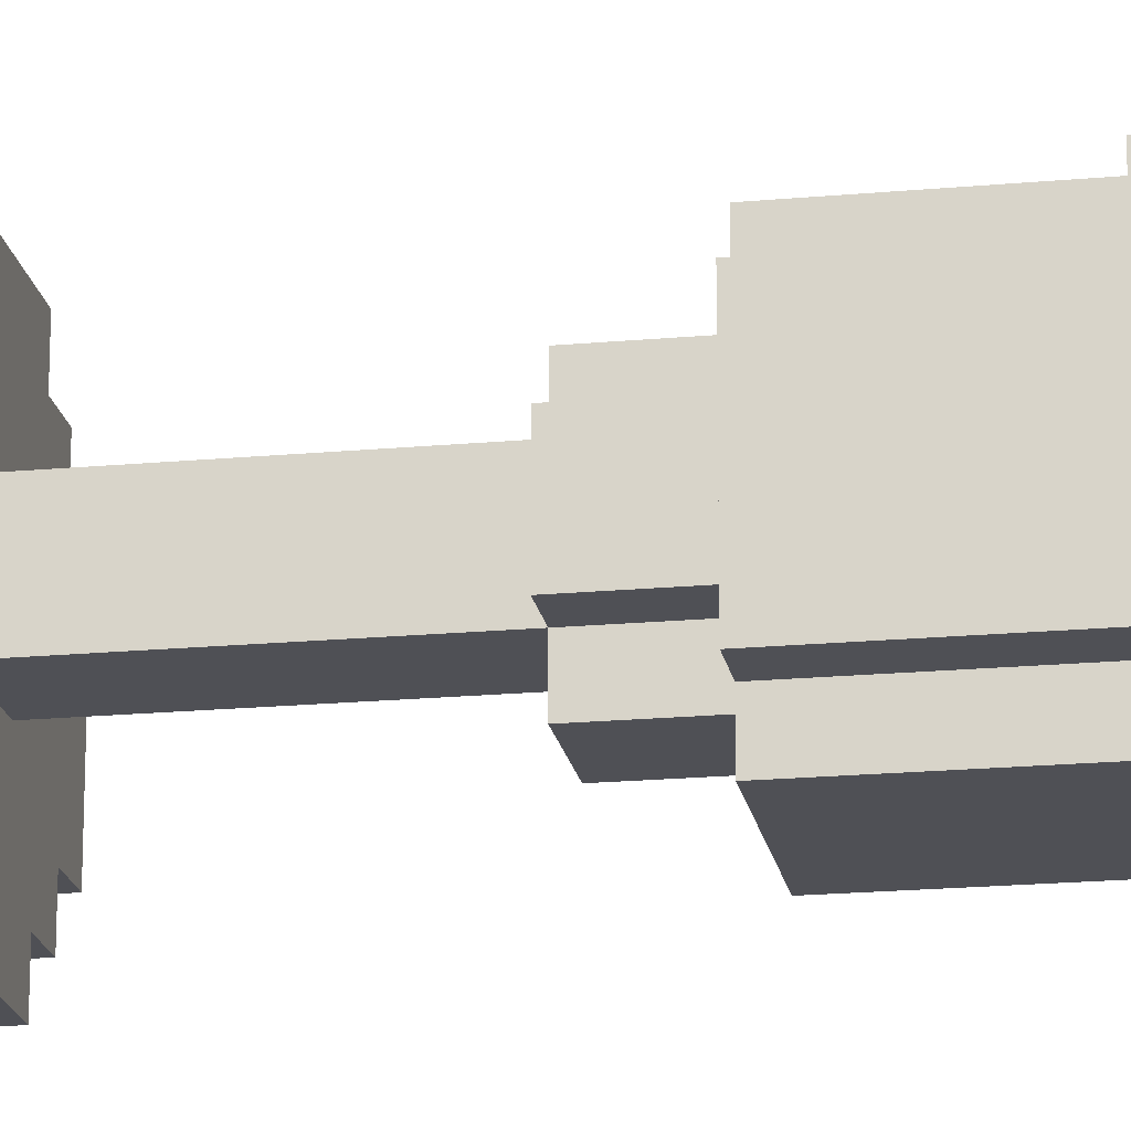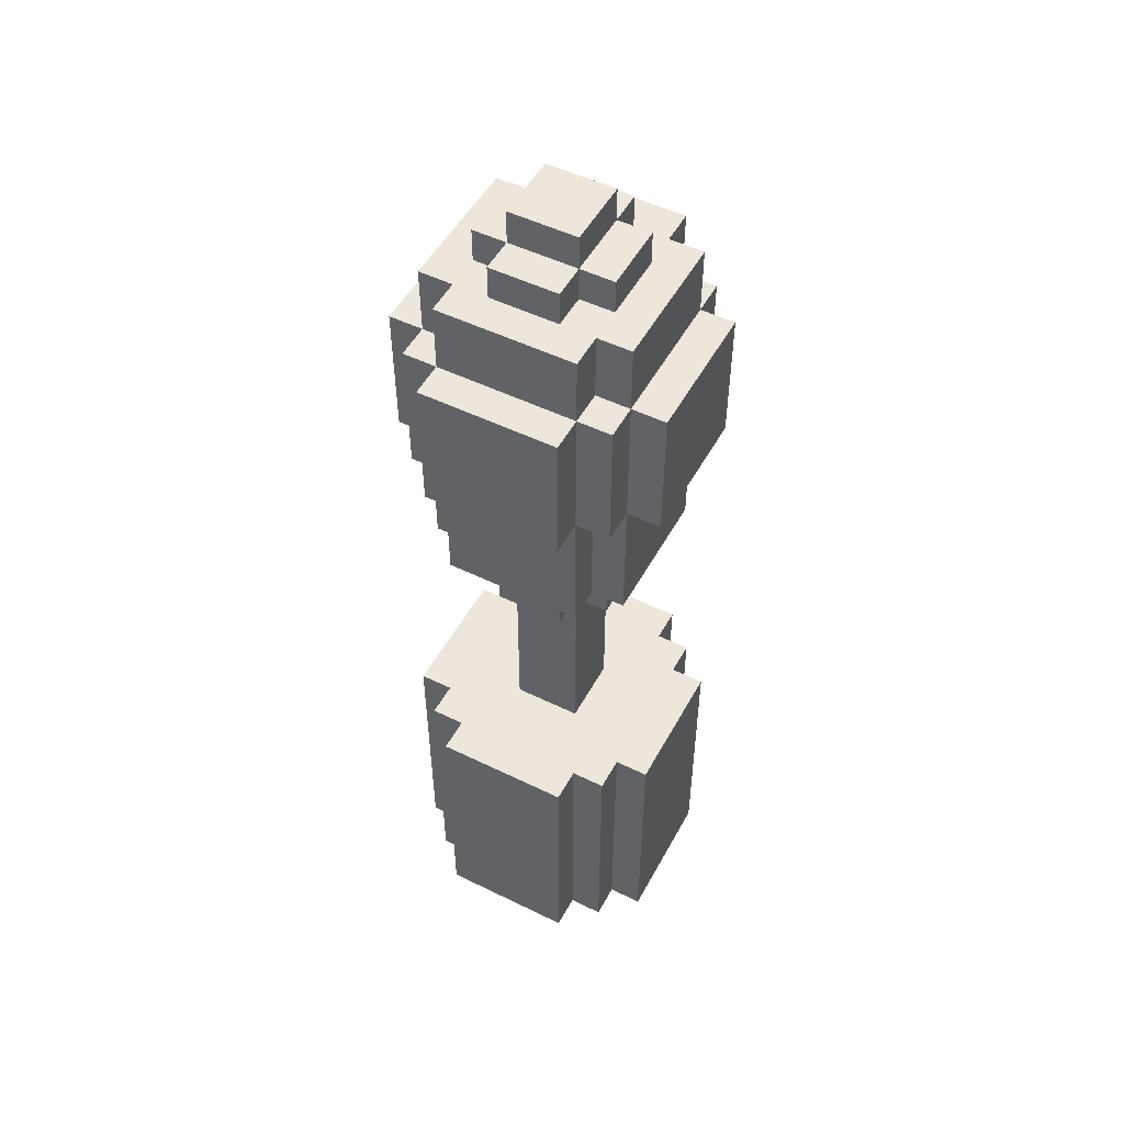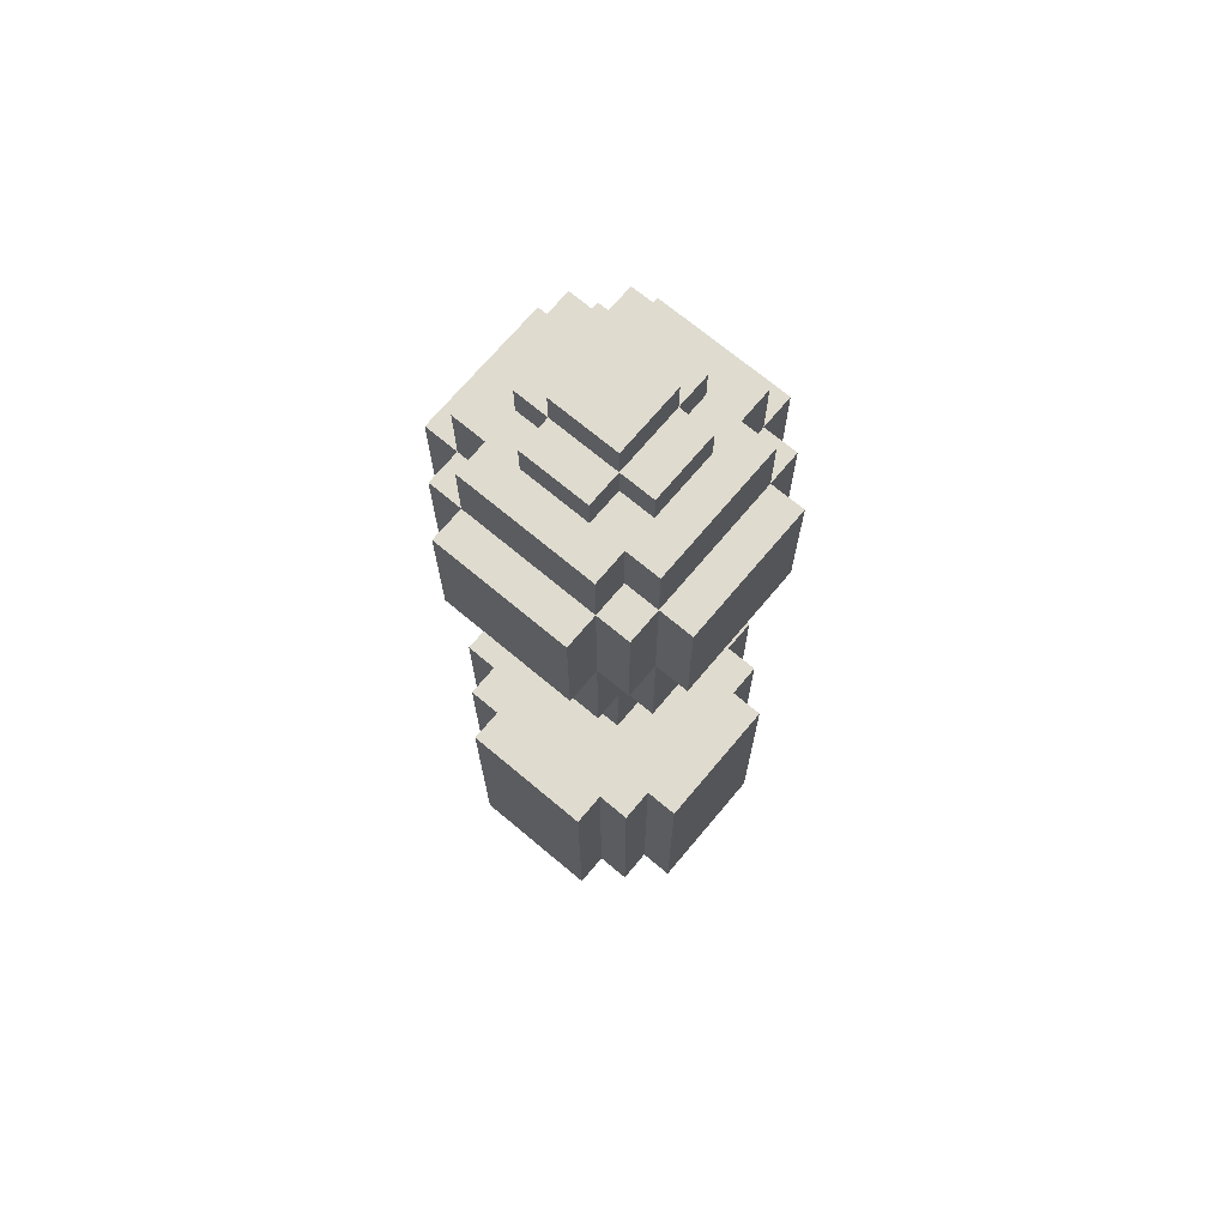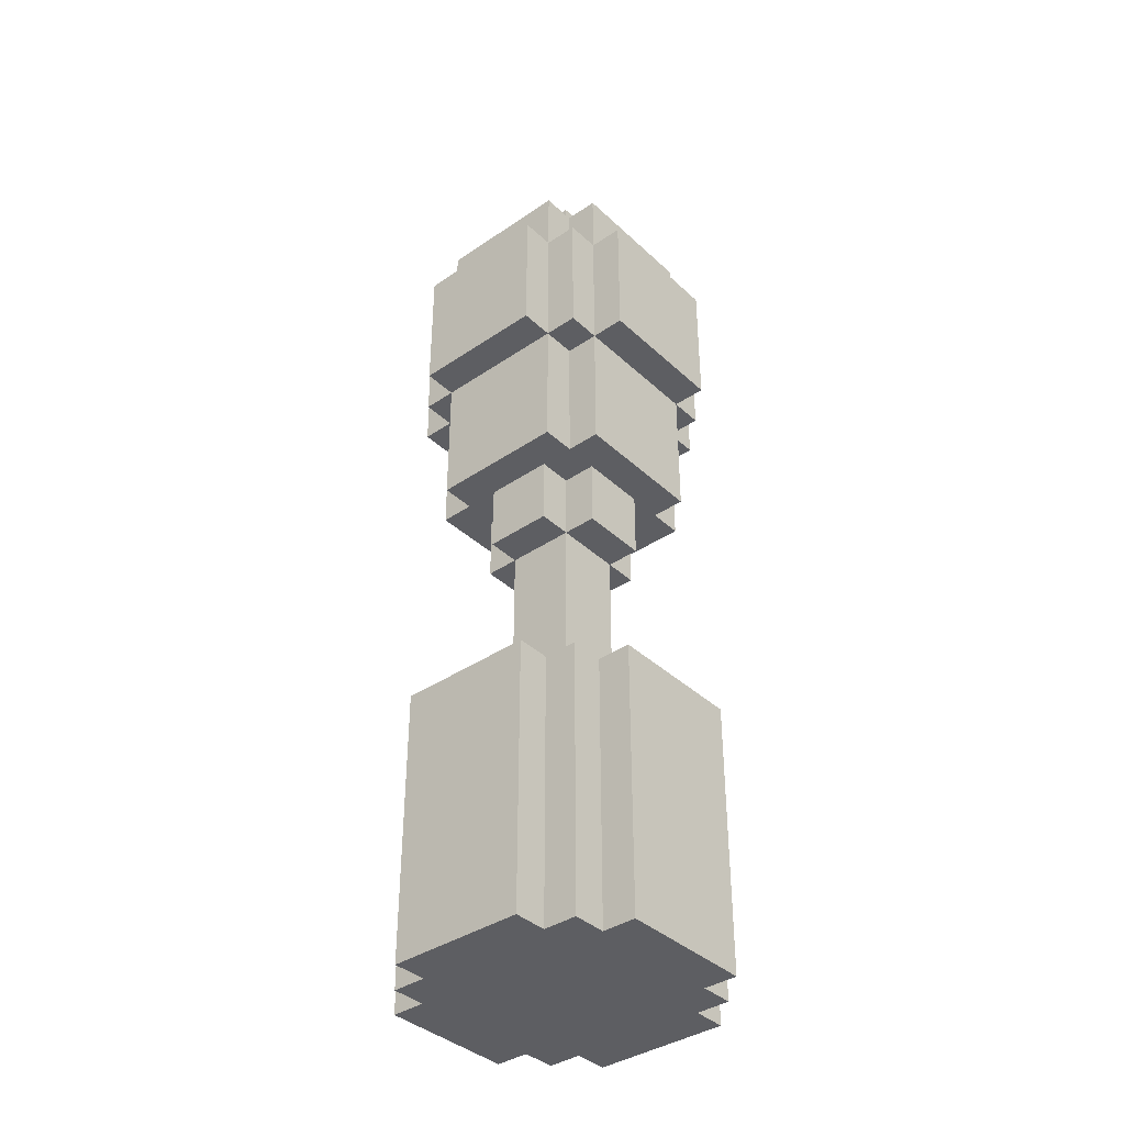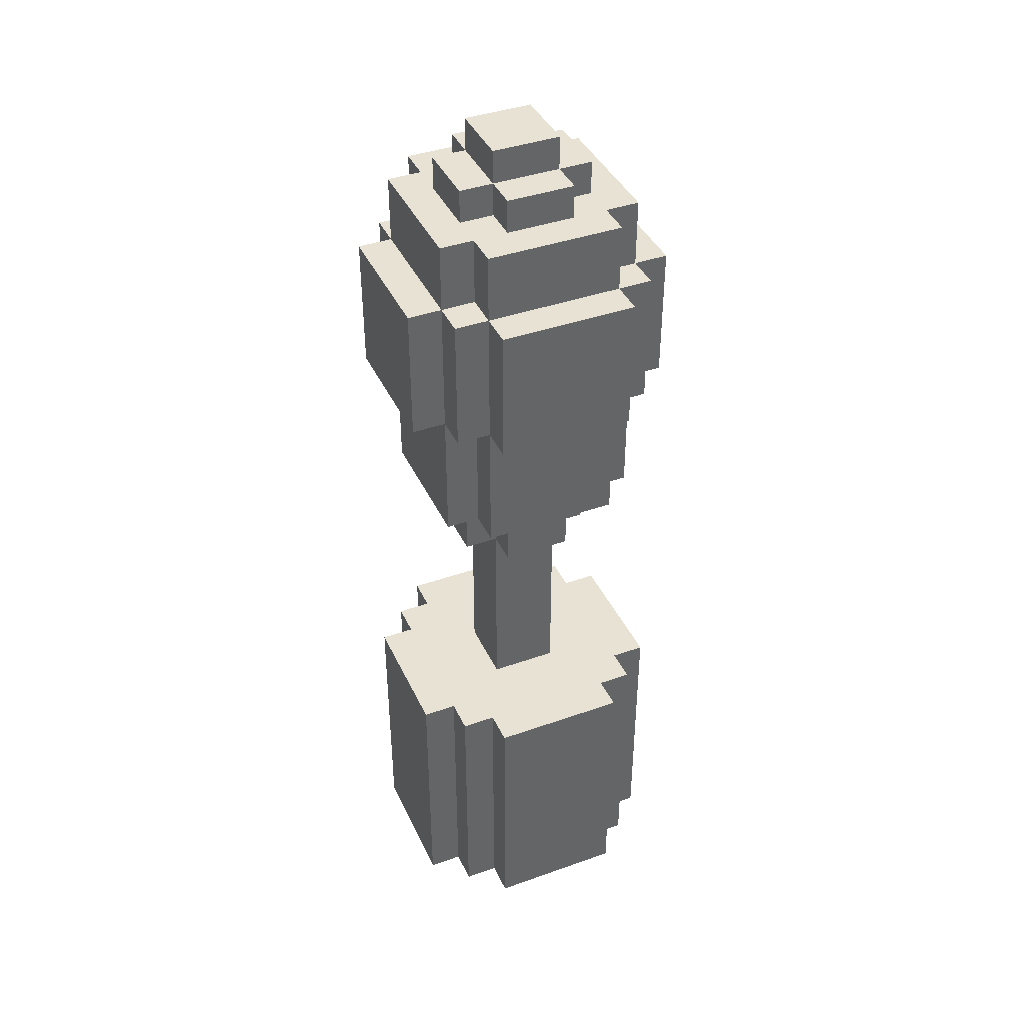
<metadata>
{"format":"obj","ext":"obj","renderer":"f3d","projection":"perspective","resolution":1024,"background":"white","views":[{"elev":-19.4,"azim":99.8,"up":"+Z"},{"elev":51.2,"azim":28.0,"up":"+Y"},{"elev":70.5,"azim":130.0,"up":"+Y"},{"elev":-38.3,"azim":-139.3,"up":"+Y"},{"elev":40.7,"azim":66.6,"up":"+Y"}]}
</metadata>
<code>
g classic:potted-tree
v -4 0 2
v -4 0 -2
v -4 8 2
v -4 8 -2
v -4 20 2
v -4 20 -2
v -4 24 2
v -4 24 -2
v -3 0 3
v -3 0 2
v -3 0 -2
v -3 0 -3
v -3 8 3
v -3 8 2
v -3 8 -2
v -3 8 -3
v -3 16 2
v -3 16 -2
v -3 20 3
v -3 20 2
v -3 20 -2
v -3 20 -3
v -3 24 3
v -3 24 2
v -3 24 -2
v -3 24 -3
v -3 26 2
v -3 26 -2
v -2 0 4
v -2 0 3
v -2 0 -3
v -2 0 -4
v -2 8 4
v -2 8 3
v -2 8 -3
v -2 8 -4
v -2 14 1
v -2 14 -1
v -2 16 3
v -2 16 2
v -2 16 1
v -2 16 -1
v -2 16 -2
v -2 16 -3
v -2 20 4
v -2 20 3
v -2 20 2
v -2 20 -2
v -2 20 -3
v -2 20 -4
v -2 24 4
v -2 24 3
v -2 24 2
v -2 24 -2
v -2 24 -3
v -2 24 -4
v -2 26 3
v -2 26 2
v -2 26 1
v -2 26 -1
v -2 26 -2
v -2 26 -3
v -2 27 1
v -2 27 -1
v -1 8 1
v -1 8 -1
v -1 14 2
v -1 14 1
v -1 14 -1
v -1 14 -2
v -1 16 2
v -1 16 1
v -1 16 -1
v -1 16 -2
v -1 26 2
v -1 26 1
v -1 26 -1
v -1 26 -2
v -1 27 2
v -1 27 1
v -1 27 -1
v -1 27 -2
v -1 28 1
v -1 28 -1
v 1 8 1
v 1 8 -1
v 1 14 2
v 1 14 1
v 1 14 -1
v 1 14 -2
v 1 16 2
v 1 16 1
v 1 16 -1
v 1 16 -2
v 1 26 2
v 1 26 1
v 1 26 -1
v 1 26 -2
v 1 27 2
v 1 27 1
v 1 27 -1
v 1 27 -2
v 1 28 1
v 1 28 -1
v 2 0 4
v 2 0 3
v 2 0 -3
v 2 0 -4
v 2 8 4
v 2 8 3
v 2 8 -3
v 2 8 -4
v 2 14 1
v 2 14 -1
v 2 16 3
v 2 16 2
v 2 16 1
v 2 16 -1
v 2 16 -2
v 2 16 -3
v 2 20 4
v 2 20 3
v 2 20 2
v 2 20 -2
v 2 20 -3
v 2 20 -4
v 2 24 4
v 2 24 3
v 2 24 2
v 2 24 -2
v 2 24 -3
v 2 24 -4
v 2 26 3
v 2 26 2
v 2 26 1
v 2 26 -1
v 2 26 -2
v 2 26 -3
v 2 27 1
v 2 27 -1
v 3 0 3
v 3 0 2
v 3 0 -2
v 3 0 -3
v 3 8 3
v 3 8 2
v 3 8 -2
v 3 8 -3
v 3 16 2
v 3 16 -2
v 3 20 3
v 3 20 2
v 3 20 -2
v 3 20 -3
v 3 24 3
v 3 24 2
v 3 24 -2
v 3 24 -3
v 3 26 2
v 3 26 -2
v 4 0 2
v 4 0 -2
v 4 8 2
v 4 8 -2
v 4 20 2
v 4 20 -2
v 4 24 2
v 4 24 -2
v -2 0 4
v -2 8 4
v -2 20 4
v -2 24 4
v 2 0 4
v 2 8 4
v 2 20 4
v 2 24 4
v -3 0 3
v -3 8 3
v -3 20 3
v -3 24 3
v -2 0 3
v -2 8 3
v -2 16 3
v -2 20 3
v -2 24 3
v -2 26 3
v 2 0 3
v 2 8 3
v 2 16 3
v 2 20 3
v 2 24 3
v 2 26 3
v 3 0 3
v 3 8 3
v 3 20 3
v 3 24 3
v -4 0 2
v -4 8 2
v -4 20 2
v -4 24 2
v -3 0 2
v -3 8 2
v -3 16 2
v -3 20 2
v -3 24 2
v -3 26 2
v -2 16 2
v -2 20 2
v -2 24 2
v -2 26 2
v -1 14 2
v -1 16 2
v -1 26 2
v -1 27 2
v 1 14 2
v 1 16 2
v 1 26 2
v 1 27 2
v 2 16 2
v 2 20 2
v 2 24 2
v 2 26 2
v 3 0 2
v 3 8 2
v 3 16 2
v 3 20 2
v 3 24 2
v 3 26 2
v 4 0 2
v 4 8 2
v 4 20 2
v 4 24 2
v -2 14 1
v -2 16 1
v -2 26 1
v -2 27 1
v -1 8 1
v -1 14 1
v -1 16 1
v -1 26 1
v -1 27 1
v -1 28 1
v 1 8 1
v 1 14 1
v 1 16 1
v 1 26 1
v 1 27 1
v 1 28 1
v 2 14 1
v 2 16 1
v 2 26 1
v 2 27 1
v -2 14 -1
v -2 16 -1
v -2 26 -1
v -2 27 -1
v -1 8 -1
v -1 14 -1
v -1 16 -1
v -1 26 -1
v -1 27 -1
v -1 28 -1
v 1 8 -1
v 1 14 -1
v 1 16 -1
v 1 26 -1
v 1 27 -1
v 1 28 -1
v 2 14 -1
v 2 16 -1
v 2 26 -1
v 2 27 -1
v -4 0 -2
v -4 8 -2
v -4 20 -2
v -4 24 -2
v -3 0 -2
v -3 8 -2
v -3 16 -2
v -3 20 -2
v -3 24 -2
v -3 26 -2
v -2 16 -2
v -2 20 -2
v -2 24 -2
v -2 26 -2
v -1 14 -2
v -1 16 -2
v -1 26 -2
v -1 27 -2
v 1 14 -2
v 1 16 -2
v 1 26 -2
v 1 27 -2
v 2 16 -2
v 2 20 -2
v 2 24 -2
v 2 26 -2
v 3 0 -2
v 3 8 -2
v 3 16 -2
v 3 20 -2
v 3 24 -2
v 3 26 -2
v 4 0 -2
v 4 8 -2
v 4 20 -2
v 4 24 -2
v -3 0 -3
v -3 8 -3
v -3 20 -3
v -3 24 -3
v -2 0 -3
v -2 8 -3
v -2 16 -3
v -2 20 -3
v -2 24 -3
v -2 26 -3
v 2 0 -3
v 2 8 -3
v 2 16 -3
v 2 20 -3
v 2 24 -3
v 2 26 -3
v 3 0 -3
v 3 8 -3
v 3 20 -3
v 3 24 -3
v -2 0 -4
v -2 8 -4
v -2 20 -4
v -2 24 -4
v 2 0 -4
v 2 8 -4
v 2 20 -4
v 2 24 -4
v -2 0 4
v 2 0 4
v -3 0 3
v -2 0 3
v 2 0 3
v 3 0 3
v -4 0 2
v -3 0 2
v 3 0 2
v 4 0 2
v -4 0 -2
v -3 0 -2
v 3 0 -2
v 4 0 -2
v -3 0 -3
v -2 0 -3
v 2 0 -3
v 3 0 -3
v -2 0 -4
v 2 0 -4
v -1 14 2
v 1 14 2
v -2 14 1
v -1 14 1
v 1 14 1
v 2 14 1
v -2 14 -1
v -1 14 -1
v 1 14 -1
v 2 14 -1
v -1 14 -2
v 1 14 -2
v -2 16 3
v 2 16 3
v -3 16 2
v -2 16 2
v -1 16 2
v 1 16 2
v 2 16 2
v 3 16 2
v -2 16 1
v -1 16 1
v 1 16 1
v 2 16 1
v -2 16 -1
v -1 16 -1
v 1 16 -1
v 2 16 -1
v -3 16 -2
v -2 16 -2
v -1 16 -2
v 1 16 -2
v 2 16 -2
v 3 16 -2
v -2 16 -3
v 2 16 -3
v -2 20 4
v 2 20 4
v -3 20 3
v -2 20 3
v 2 20 3
v 3 20 3
v -4 20 2
v -3 20 2
v -2 20 2
v 2 20 2
v 3 20 2
v 4 20 2
v -4 20 -2
v -3 20 -2
v -2 20 -2
v 2 20 -2
v 3 20 -2
v 4 20 -2
v -3 20 -3
v -2 20 -3
v 2 20 -3
v 3 20 -3
v -2 20 -4
v 2 20 -4
v -2 8 4
v 2 8 4
v -3 8 3
v -2 8 3
v 2 8 3
v 3 8 3
v -4 8 2
v -3 8 2
v -2 8 2
v 2 8 2
v 3 8 2
v 4 8 2
v -1 8 1
v 1 8 1
v -1 8 -1
v 1 8 -1
v -4 8 -2
v -3 8 -2
v -2 8 -2
v 2 8 -2
v 3 8 -2
v 4 8 -2
v -3 8 -3
v -2 8 -3
v 2 8 -3
v 3 8 -3
v -2 8 -4
v 2 8 -4
v -2 24 4
v 2 24 4
v -3 24 3
v -2 24 3
v 2 24 3
v 3 24 3
v -4 24 2
v -3 24 2
v -2 24 2
v 2 24 2
v 3 24 2
v 4 24 2
v -4 24 -2
v -3 24 -2
v -2 24 -2
v 2 24 -2
v 3 24 -2
v 4 24 -2
v -3 24 -3
v -2 24 -3
v 2 24 -3
v 3 24 -3
v -2 24 -4
v 2 24 -4
v -2 26 3
v 2 26 3
v -3 26 2
v -2 26 2
v -1 26 2
v 1 26 2
v 2 26 2
v 3 26 2
v -2 26 1
v -1 26 1
v 1 26 1
v 2 26 1
v -2 26 -1
v -1 26 -1
v 1 26 -1
v 2 26 -1
v -3 26 -2
v -2 26 -2
v -1 26 -2
v 1 26 -2
v 2 26 -2
v 3 26 -2
v -2 26 -3
v 2 26 -3
v -1 27 2
v 1 27 2
v -2 27 1
v -1 27 1
v 1 27 1
v 2 27 1
v -2 27 -1
v -1 27 -1
v 1 27 -1
v 2 27 -1
v -1 27 -2
v 1 27 -2
v -1 28 1
v 1 28 1
v -1 28 -1
v 1 28 -1
f 3 2 1
f 4 2 3
f 7 6 5
f 8 6 7
f 13 10 9
f 14 10 13
f 15 12 11
f 16 12 15
f 20 18 17
f 21 18 20
f 23 20 19
f 24 20 23
f 25 22 21
f 26 22 25
f 27 25 24
f 28 25 27
f 33 30 29
f 34 30 33
f 35 32 31
f 36 32 35
f 41 38 37
f 42 38 41
f 46 40 39
f 47 40 46
f 48 44 43
f 49 44 48
f 51 46 45
f 52 46 51
f 55 50 49
f 56 50 55
f 57 53 52
f 58 53 57
f 61 55 54
f 62 55 61
f 63 60 59
f 64 60 63
f 68 66 65
f 69 66 68
f 71 68 67
f 72 68 71
f 73 70 69
f 74 70 73
f 79 76 75
f 80 76 79
f 81 78 77
f 82 78 81
f 83 81 80
f 84 81 83
f 85 86 88
f 88 86 89
f 87 88 91
f 91 88 92
f 89 90 93
f 93 90 94
f 95 96 99
f 99 96 100
f 97 98 101
f 101 98 102
f 100 101 103
f 103 101 104
f 105 106 109
f 109 106 110
f 107 108 111
f 111 108 112
f 113 114 117
f 117 114 118
f 115 116 122
f 122 116 123
f 119 120 124
f 124 120 125
f 121 122 127
f 127 122 128
f 125 126 131
f 131 126 132
f 128 129 133
f 133 129 134
f 130 131 137
f 137 131 138
f 135 136 139
f 139 136 140
f 141 142 145
f 145 142 146
f 143 144 147
f 147 144 148
f 149 150 152
f 152 150 153
f 151 152 155
f 155 152 156
f 153 154 157
f 157 154 158
f 156 157 159
f 159 157 160
f 161 162 163
f 163 162 164
f 165 166 167
f 167 166 168
f 173 170 169
f 174 170 173
f 175 172 171
f 176 172 175
f 181 178 177
f 182 178 181
f 184 180 179
f 185 180 184
f 189 184 183
f 190 184 189
f 191 186 185
f 192 186 191
f 193 188 187
f 194 188 193
f 195 191 190
f 196 191 195
f 201 198 197
f 202 198 201
f 204 200 199
f 205 200 204
f 207 204 203
f 208 204 207
f 209 206 205
f 210 206 209
f 215 212 211
f 216 212 215
f 217 214 213
f 218 214 217
f 225 220 219
f 226 220 225
f 227 222 221
f 228 222 227
f 229 224 223
f 230 224 229
f 231 227 226
f 232 227 231
f 238 234 233
f 239 234 238
f 240 236 235
f 241 236 240
f 243 238 237
f 244 238 243
f 247 242 241
f 248 242 247
f 249 245 244
f 250 245 249
f 251 247 246
f 252 247 251
f 253 254 258
f 258 254 259
f 255 256 260
f 260 256 261
f 257 258 263
f 263 258 264
f 261 262 267
f 267 262 268
f 264 265 269
f 269 265 270
f 266 267 271
f 271 267 272
f 273 274 277
f 277 274 278
f 275 276 280
f 280 276 281
f 279 280 283
f 283 280 284
f 281 282 285
f 285 282 286
f 287 288 291
f 291 288 292
f 289 290 293
f 293 290 294
f 295 296 301
f 301 296 302
f 297 298 303
f 303 298 304
f 299 300 305
f 305 300 306
f 302 303 307
f 307 303 308
f 309 310 313
f 313 310 314
f 311 312 316
f 316 312 317
f 315 316 321
f 321 316 322
f 317 318 323
f 323 318 324
f 319 320 325
f 325 320 326
f 322 323 327
f 327 323 328
f 329 330 333
f 333 330 334
f 331 332 335
f 335 332 336
f 340 338 337
f 341 338 340
f 344 340 339
f 344 342 341
f 344 341 340
f 345 342 344
f 347 344 343
f 347 346 345
f 347 345 344
f 348 346 347
f 349 346 348
f 350 346 349
f 351 349 348
f 352 349 351
f 353 349 352
f 354 349 353
f 355 353 352
f 356 353 355
f 360 358 357
f 361 358 360
f 363 360 359
f 364 360 363
f 365 362 361
f 366 362 365
f 367 365 364
f 368 365 367
f 372 370 369
f 373 370 372
f 374 370 373
f 375 370 374
f 377 372 371
f 377 373 372
f 378 373 377
f 379 376 375
f 379 375 374
f 380 376 379
f 381 377 371
f 384 376 380
f 385 382 381
f 385 381 371
f 386 382 385
f 387 382 386
f 388 384 383
f 389 376 384
f 389 384 388
f 390 376 389
f 391 387 386
f 391 388 387
f 391 389 388
f 392 389 391
f 396 394 393
f 397 394 396
f 400 396 395
f 401 396 400
f 402 398 397
f 403 398 402
f 405 400 399
f 406 400 405
f 409 404 403
f 410 404 409
f 411 407 406
f 412 407 411
f 413 409 408
f 414 409 413
f 415 413 412
f 416 413 415
f 417 418 420
f 420 418 421
f 419 420 424
f 420 421 425
f 424 420 425
f 421 422 426
f 425 421 426
f 426 422 427
f 424 425 429
f 425 426 429
f 426 427 429
f 429 427 430
f 424 429 431
f 430 427 432
f 423 424 433
f 431 432 434
f 433 424 434
f 424 431 434
f 434 432 435
f 432 427 436
f 435 432 436
f 427 428 437
f 436 427 437
f 437 428 438
f 434 435 439
f 435 436 440
f 439 435 440
f 436 437 441
f 440 436 441
f 441 437 442
f 440 441 443
f 443 441 444
f 445 446 448
f 448 446 449
f 447 448 452
f 452 448 453
f 449 450 454
f 454 450 455
f 451 452 457
f 457 452 458
f 455 456 461
f 461 456 462
f 458 459 463
f 463 459 464
f 460 461 465
f 465 461 466
f 464 465 467
f 467 465 468
f 469 470 472
f 472 470 473
f 473 470 474
f 474 470 475
f 471 472 477
f 472 473 477
f 477 473 478
f 475 476 479
f 474 475 479
f 479 476 480
f 471 477 481
f 480 476 484
f 481 482 485
f 471 481 485
f 485 482 486
f 486 482 487
f 483 484 488
f 484 476 489
f 488 484 489
f 489 476 490
f 486 487 491
f 487 488 491
f 488 489 491
f 491 489 492
f 493 494 496
f 496 494 497
f 495 496 499
f 499 496 500
f 497 498 501
f 501 498 502
f 500 501 503
f 503 501 504
f 505 506 507
f 507 506 508

</code>
